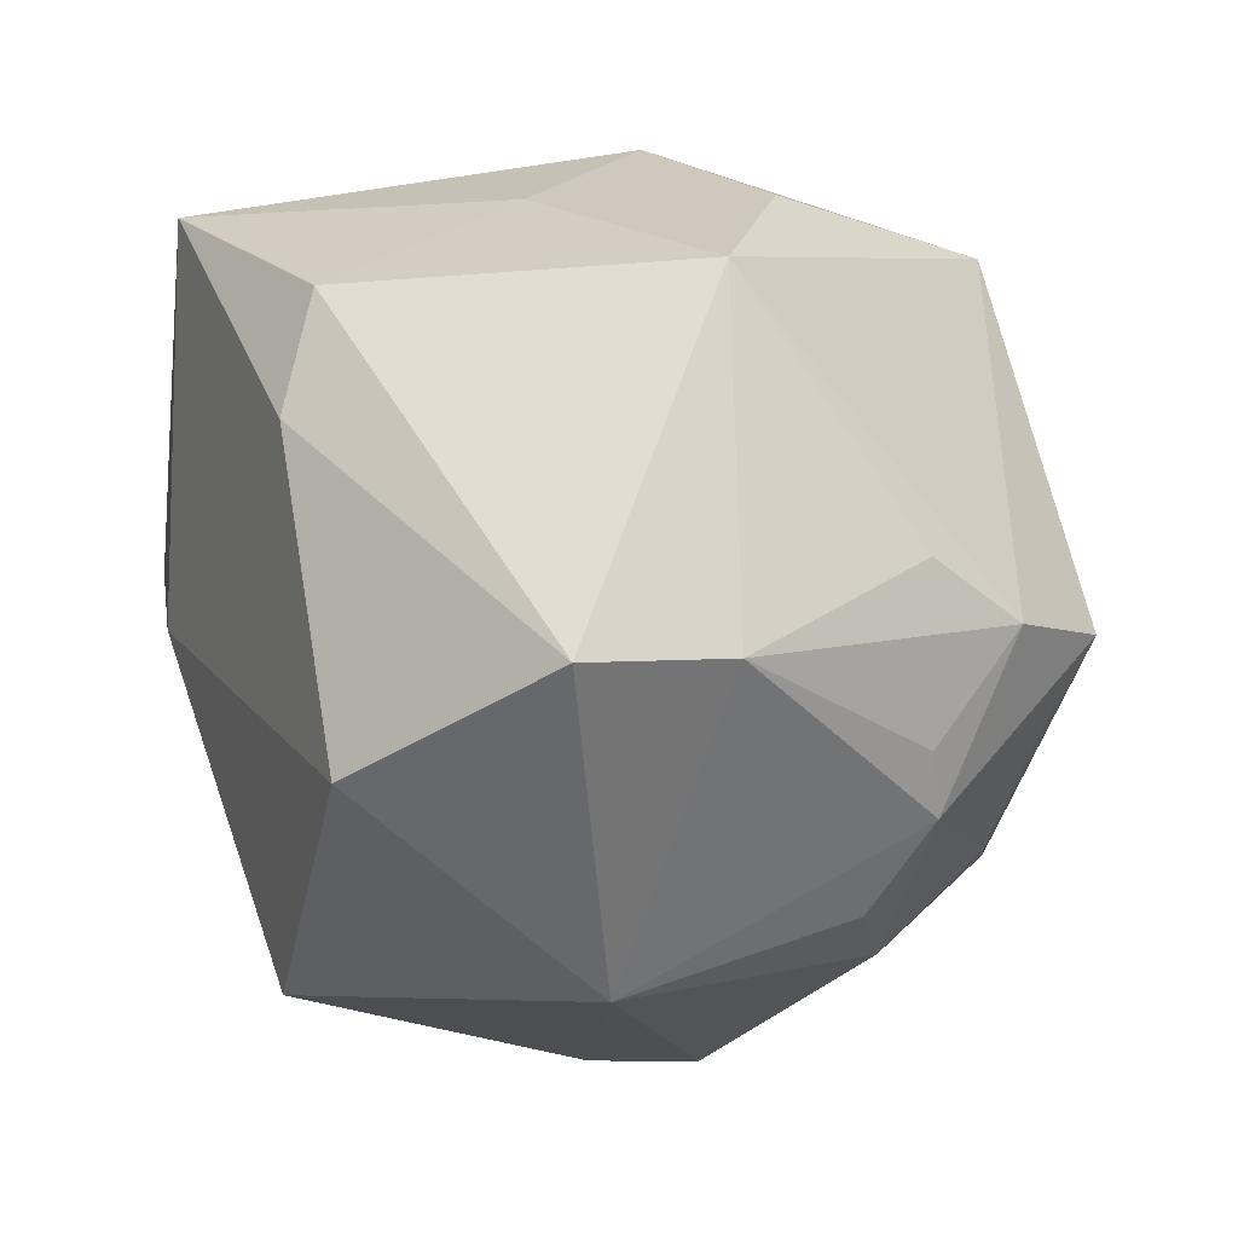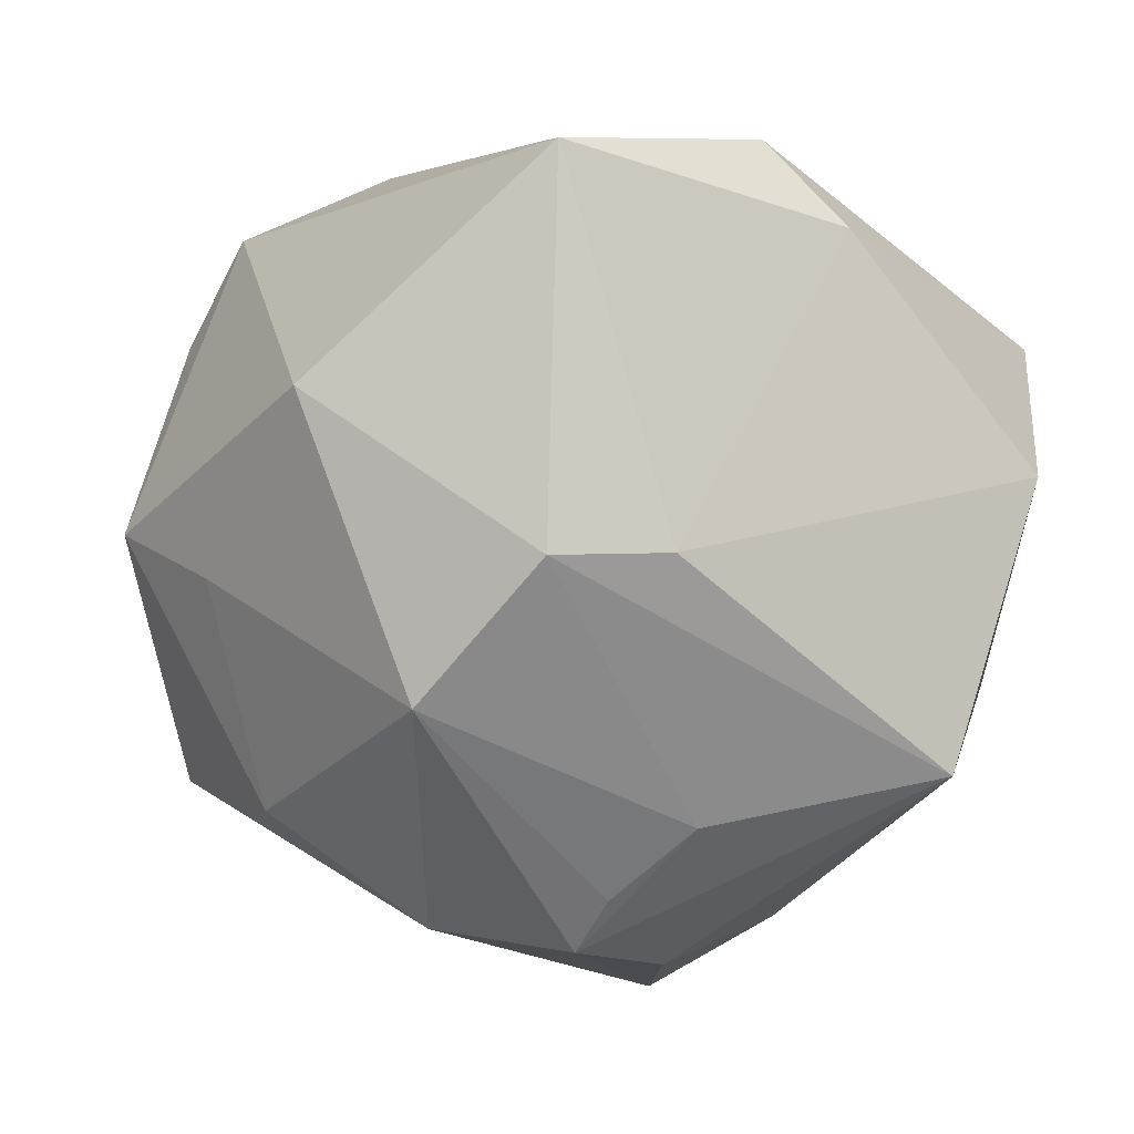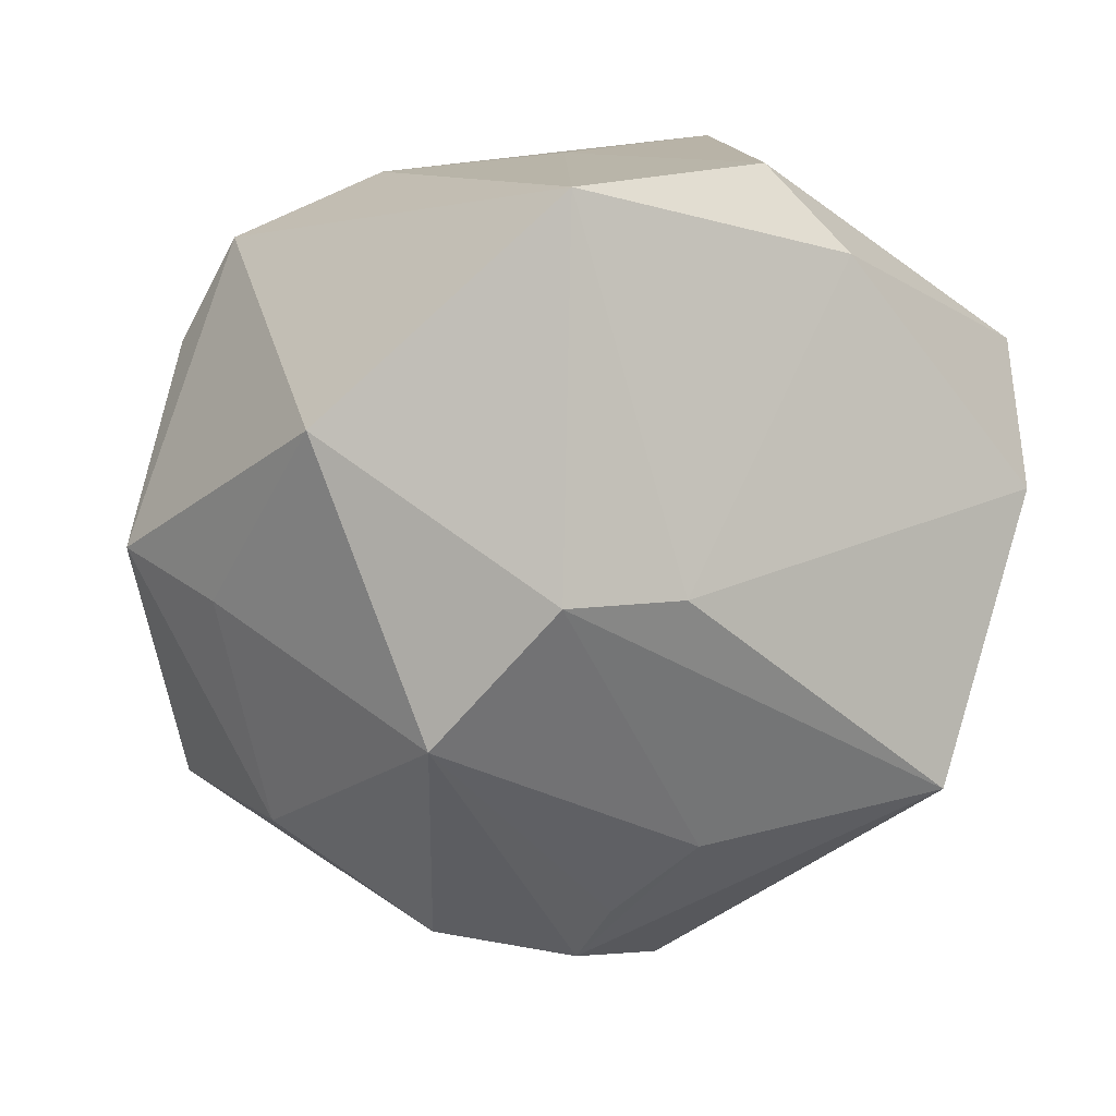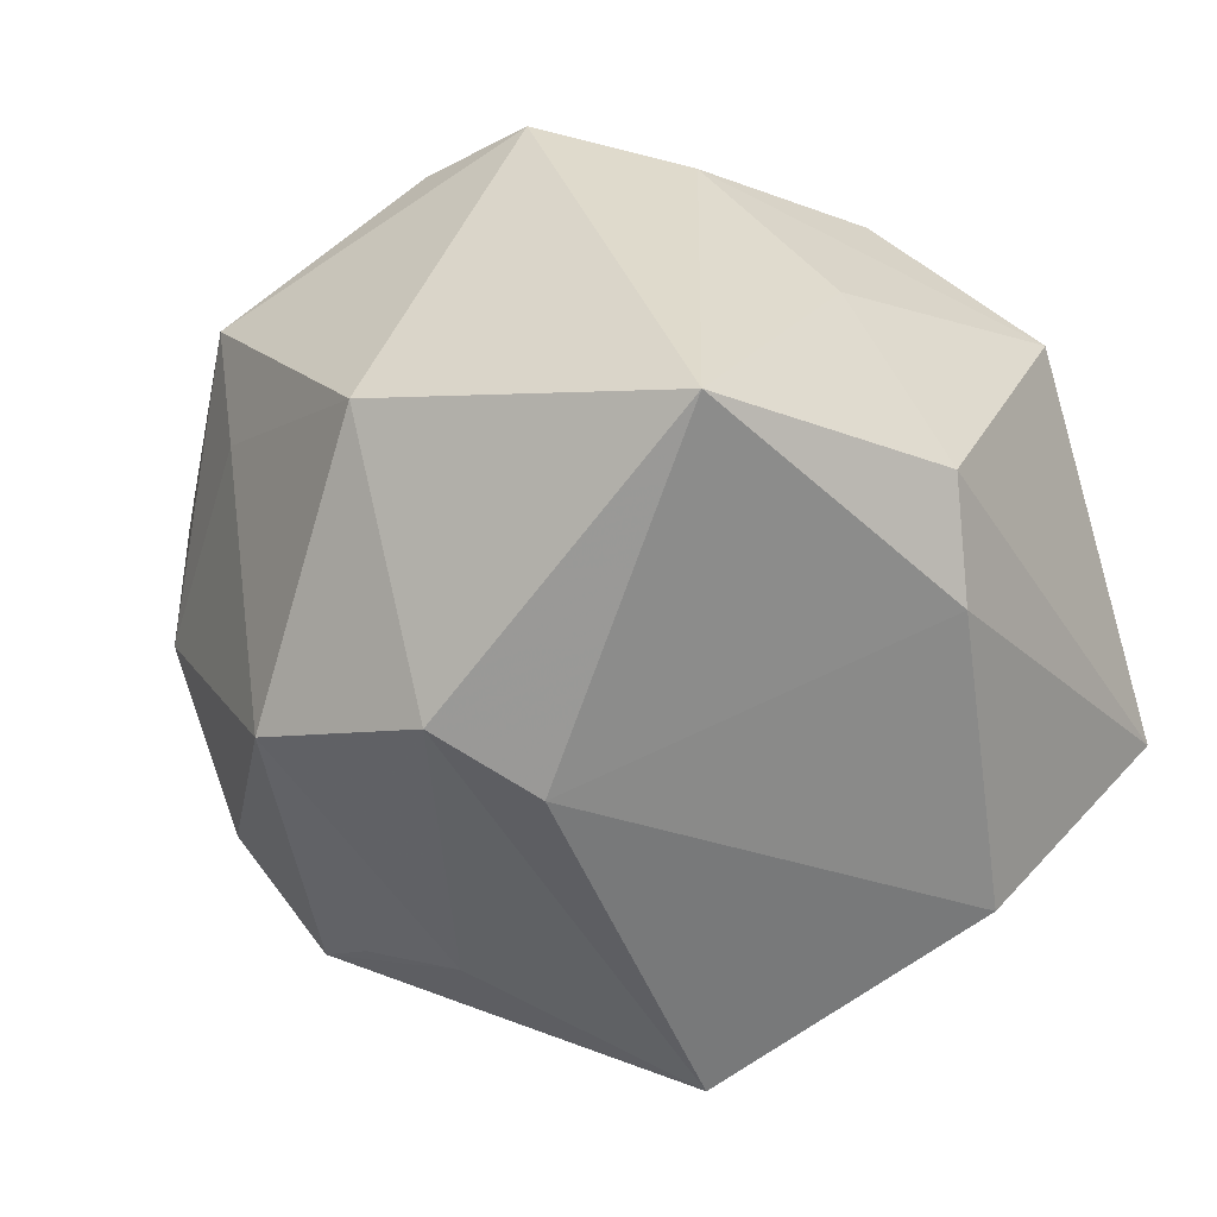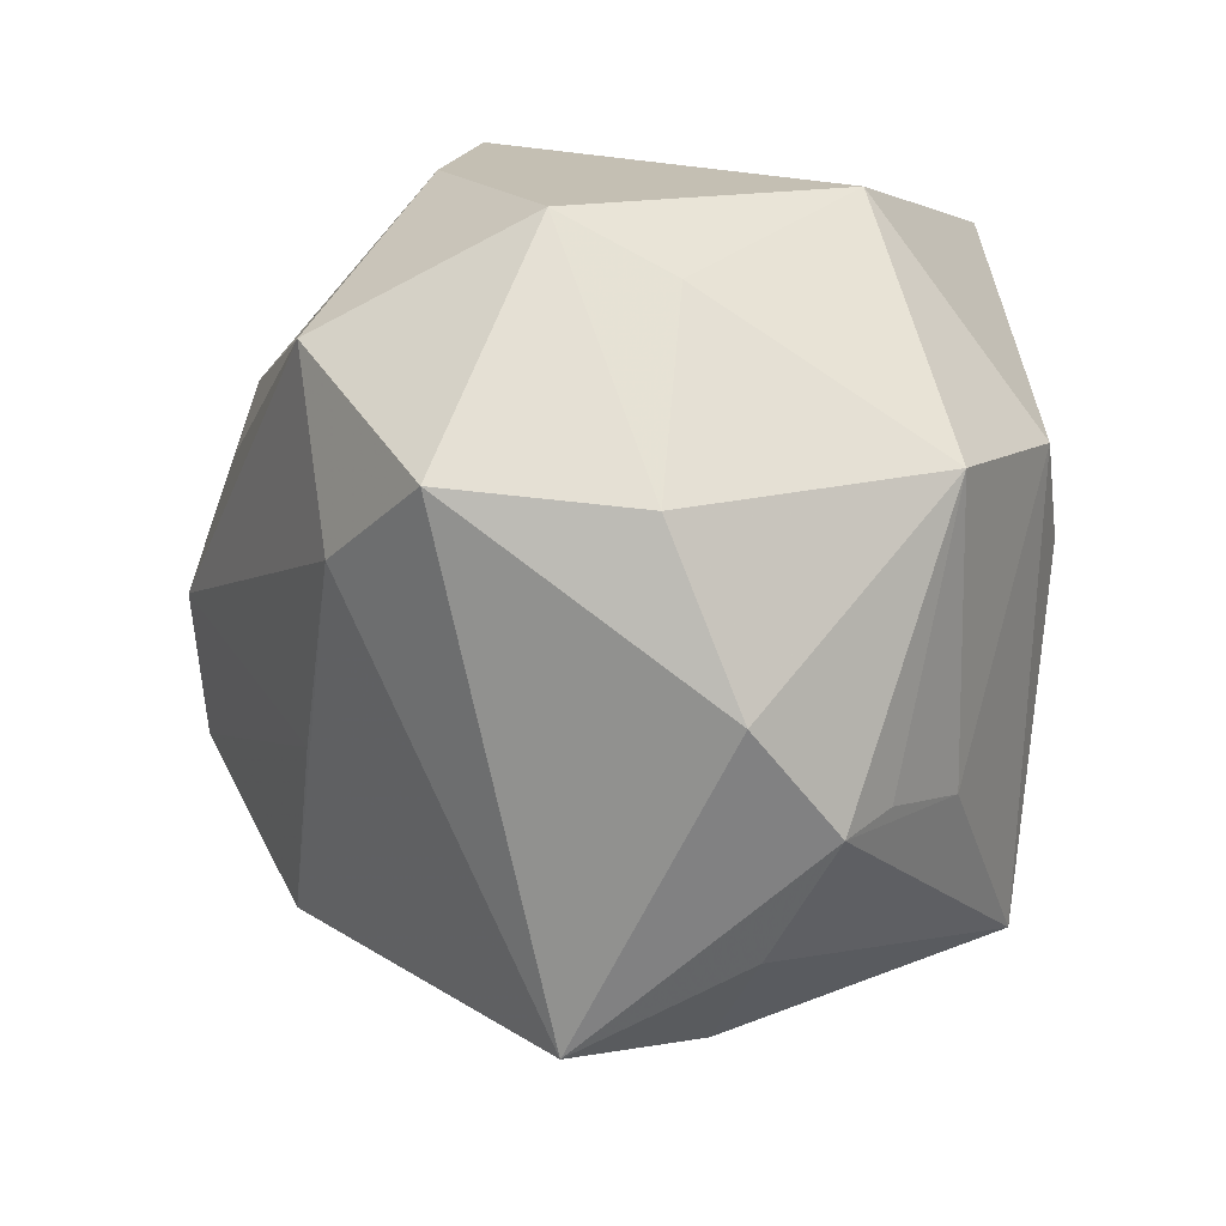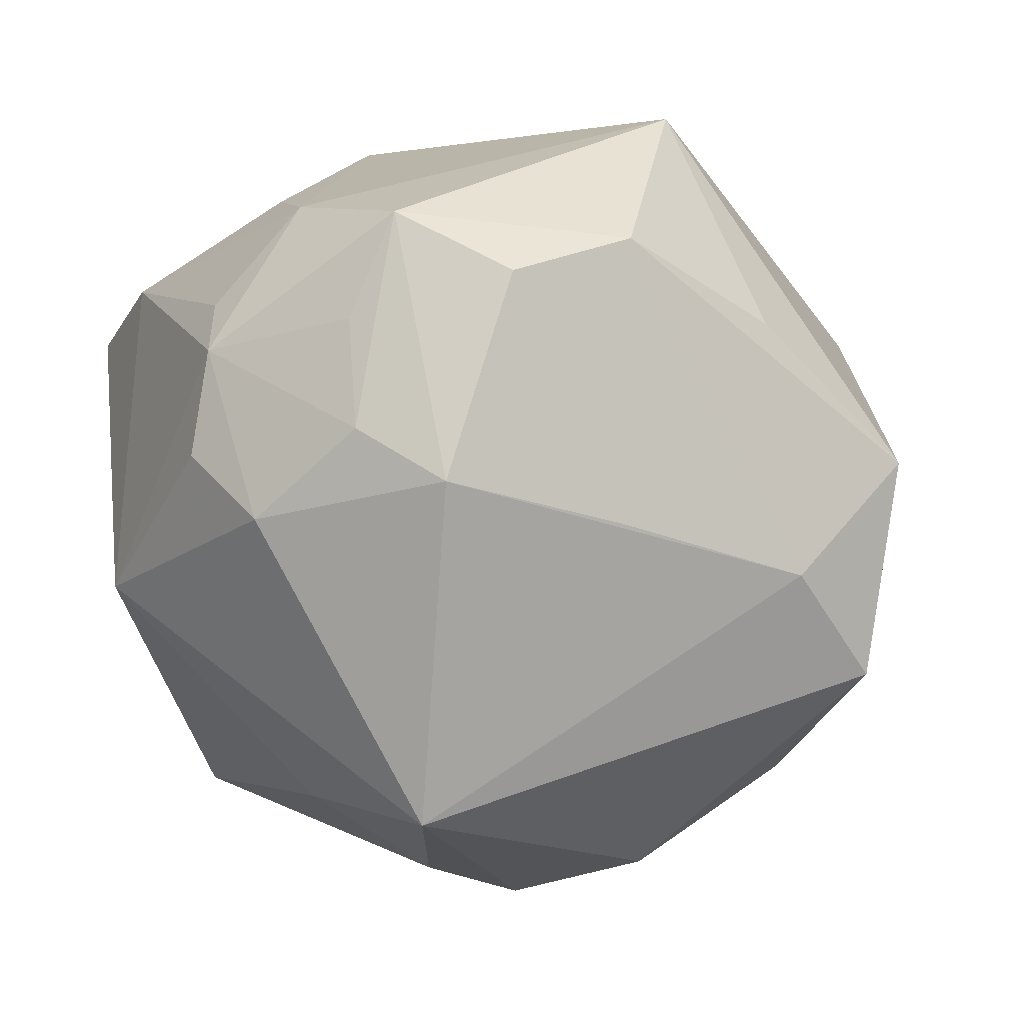
<metadata>
{"format":"obj","ext":"obj","renderer":"f3d","projection":"perspective","resolution":1024,"background":"white","views":[{"elev":29.1,"azim":-103.8,"up":"+Y"},{"elev":-0.9,"azim":157.4,"up":"+Y"},{"elev":6.3,"azim":154.6,"up":"+Y"},{"elev":-61.3,"azim":146.2,"up":"+Z"},{"elev":-46.5,"azim":93.0,"up":"+Y"},{"elev":-33.8,"azim":-19.7,"up":"+Y"}]}
</metadata>
<code>
v 0.02377 -0.04443 -0.01122
v -0.0368 -0.02503 0.02045
v 0.04785 -0.005826 -0.00659
v 0.007424 0.03118 0.04372
v -0.02132 0.04659 0.007785
v -0.03693 0.02057 0.02401
v -0.0008086 0.004026 0.05049
v 0.004936 0.04366 -0.006269
v -0.01517 -0.003937 0.04941
v 0.04262 0.02183 0.01921
v 0.02903 -0.02419 0.02967
v 0.02083 0.0417 0.009919
v -0.0312 -0.006599 0.0378
v -0.01918 -0.02702 0.0382
v -0.05081 0.02188 -0.01435
v 0.003841 -0.02528 0.03444
v -0.01618 0.03215 -0.03484
v 0.0426 -0.006013 0.03213
v -0.03983 0.005603 -0.03487
v -0.02112 -0.04528 -0.006265
v 0.03743 0.03404 0.01509
v -0.02894 -0.01945 0.03441
v 0.008247 -0.04066 -0.0253
v -0.04396 0.003172 0.02264
v 0.02303 -0.003759 -0.04388
v 0.01009 -0.04669 -0.0203
v 0.02028 0.002799 0.04224
v -0.04407 -0.01487 0.01627
v 0.05366 -0.0008582 0.006389
v -0.008134 0.04203 -0.02979
v -0.02836 0.004428 0.0453
v -0.0445 -0.004321 0.02338
v 0.009256 -0.003452 -0.04507
v 0.001028 -0.03256 -0.03258
v -0.0005359 0.04389 0.01856
v 0.04272 -0.02934 0.01872
v 0.02002 0.03897 -0.03973
v 0.04026 -0.03147 -0.003897
v -0.03682 0.01185 0.0338
v -0.004355 -0.04961 -0.01185
v -0.01183 -0.05491 0.008696
v 0.04376 0.01398 -0.02554
v -0.0472 -0.01841 -0.01005
v -0.02632 -0.02723 -0.03916
v -0.04953 0.01942 0.001809
v 0.03363 -0.01942 -0.03367
f 37 25 33
f 33 25 44
f 19 33 44
f 46 25 42
f 42 25 37
f 39 4 5
f 21 42 37
f 29 42 21
f 18 7 11
f 17 19 15
f 37 33 17
f 33 19 17
f 46 42 3
f 3 42 29
f 18 4 27
f 27 7 18
f 4 7 27
f 45 5 15
f 35 5 4
f 18 29 10
f 29 21 10
f 10 4 18
f 10 21 4
f 34 26 44
f 34 25 46
f 44 25 34
f 1 26 46
f 26 1 41
f 15 5 30
f 30 17 15
f 37 17 30
f 30 8 37
f 5 8 30
f 39 5 6
f 6 45 39
f 5 45 6
f 24 32 39
f 39 45 24
f 24 45 32
f 4 21 12
f 12 35 4
f 12 21 37
f 37 8 12
f 12 8 5
f 5 35 12
f 46 26 23
f 23 34 46
f 26 34 23
f 36 29 18
f 18 11 36
f 11 41 36
f 36 41 1
f 44 26 40
f 40 20 44
f 26 41 40
f 40 41 20
f 20 41 43
f 44 20 43
f 43 19 44
f 32 45 43
f 15 19 43
f 43 45 15
f 14 41 11
f 38 3 29
f 29 36 38
f 46 3 38
f 38 1 46
f 38 36 1
f 2 22 32
f 2 43 41
f 41 14 2
f 2 14 22
f 39 32 31
f 31 4 39
f 31 7 4
f 22 14 31
f 16 11 7
f 16 14 11
f 32 43 28
f 28 2 32
f 43 2 28
f 32 22 13
f 13 31 32
f 22 31 13
f 9 16 7
f 14 16 9
f 7 31 9
f 9 31 14

</code>
